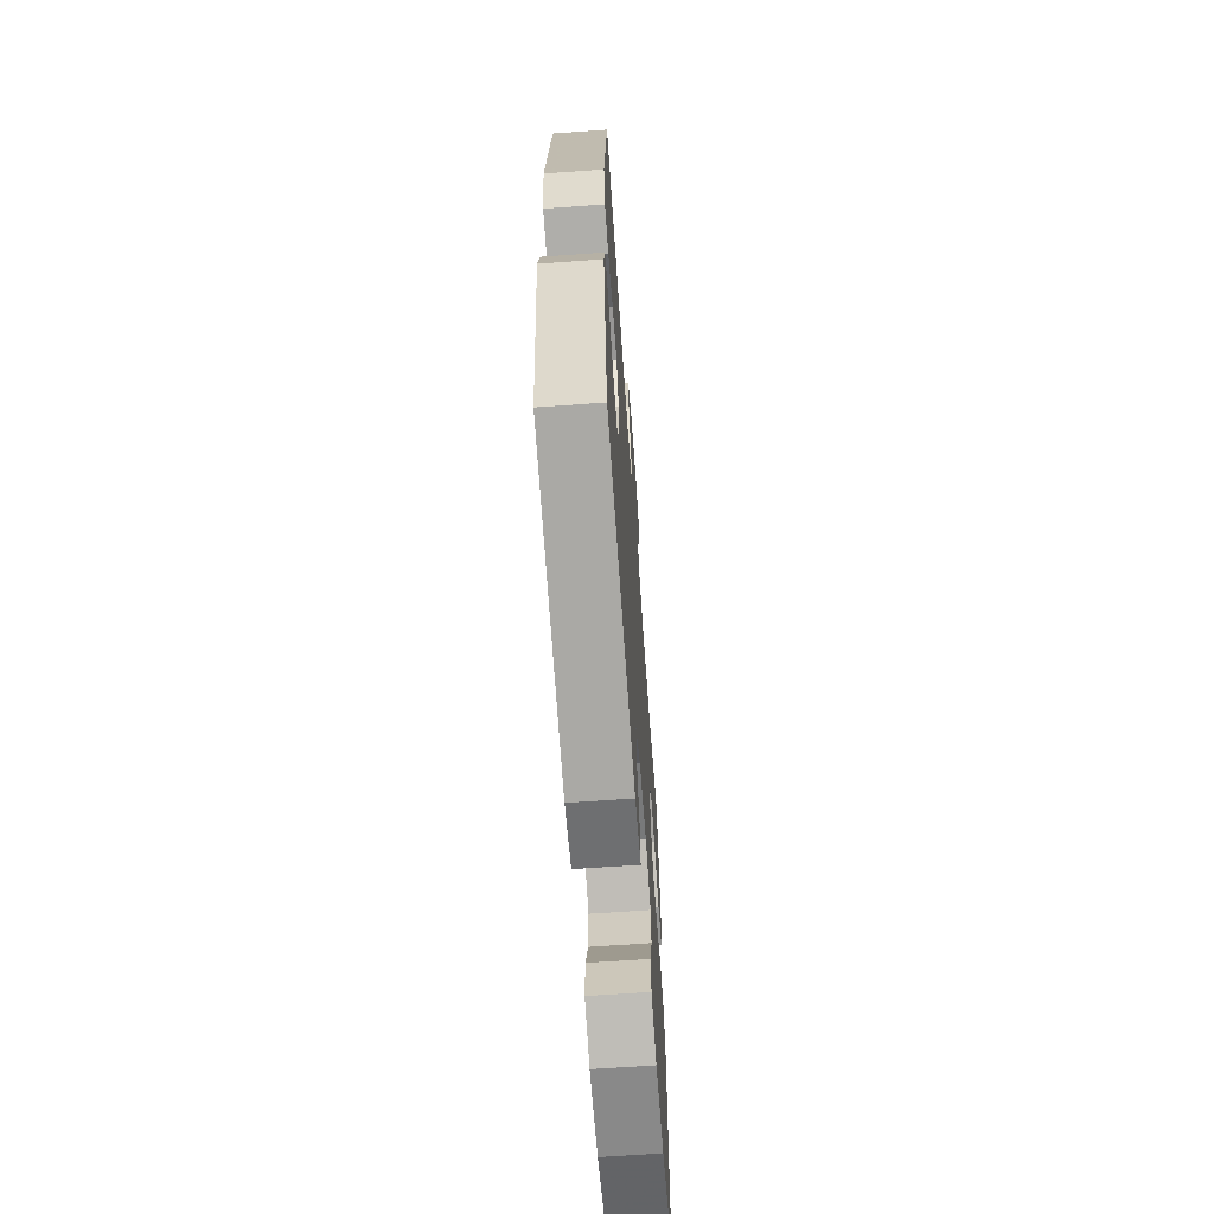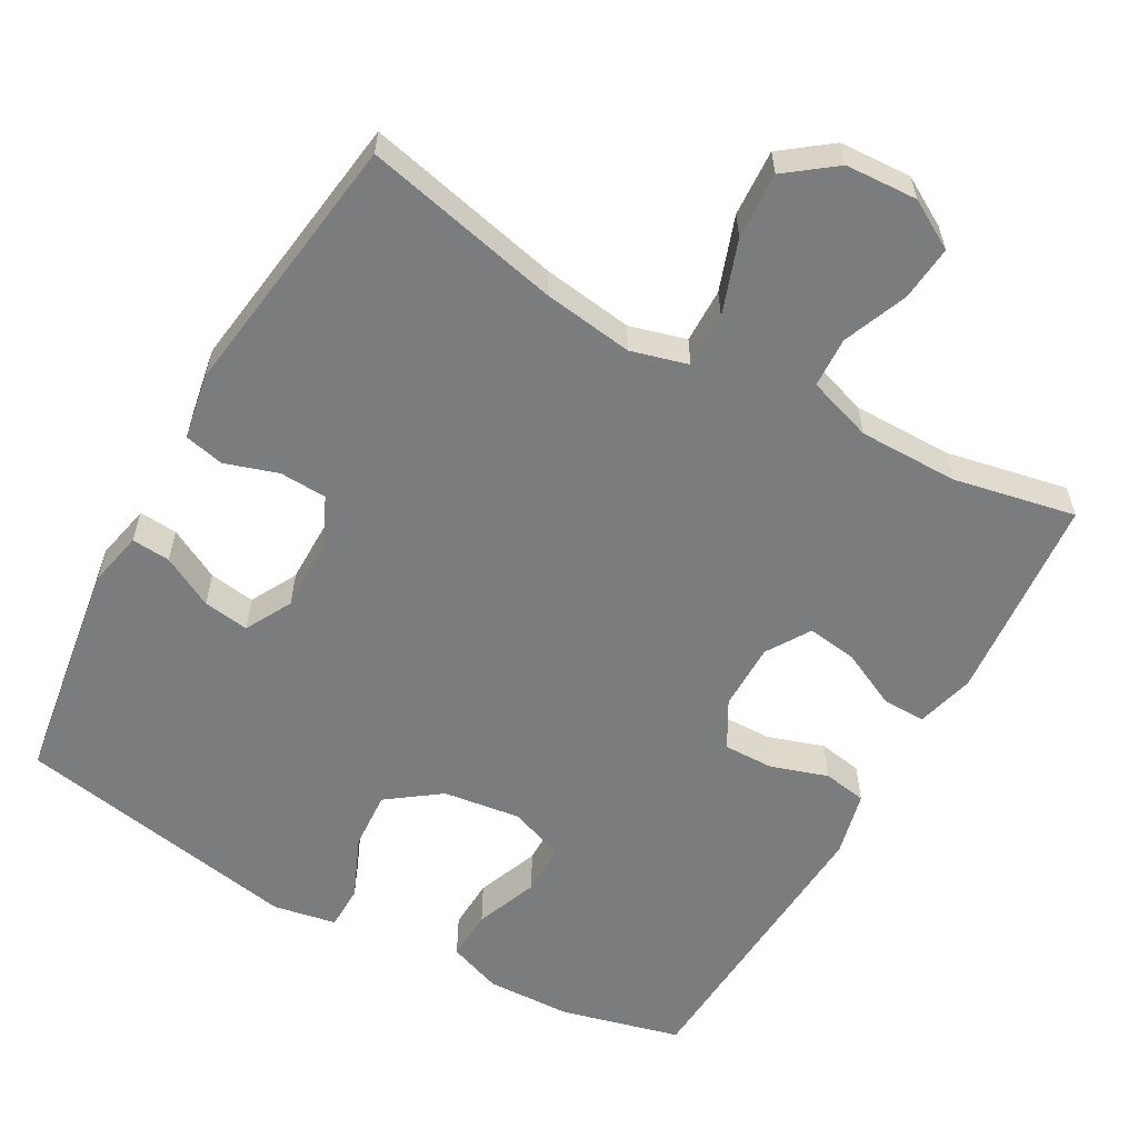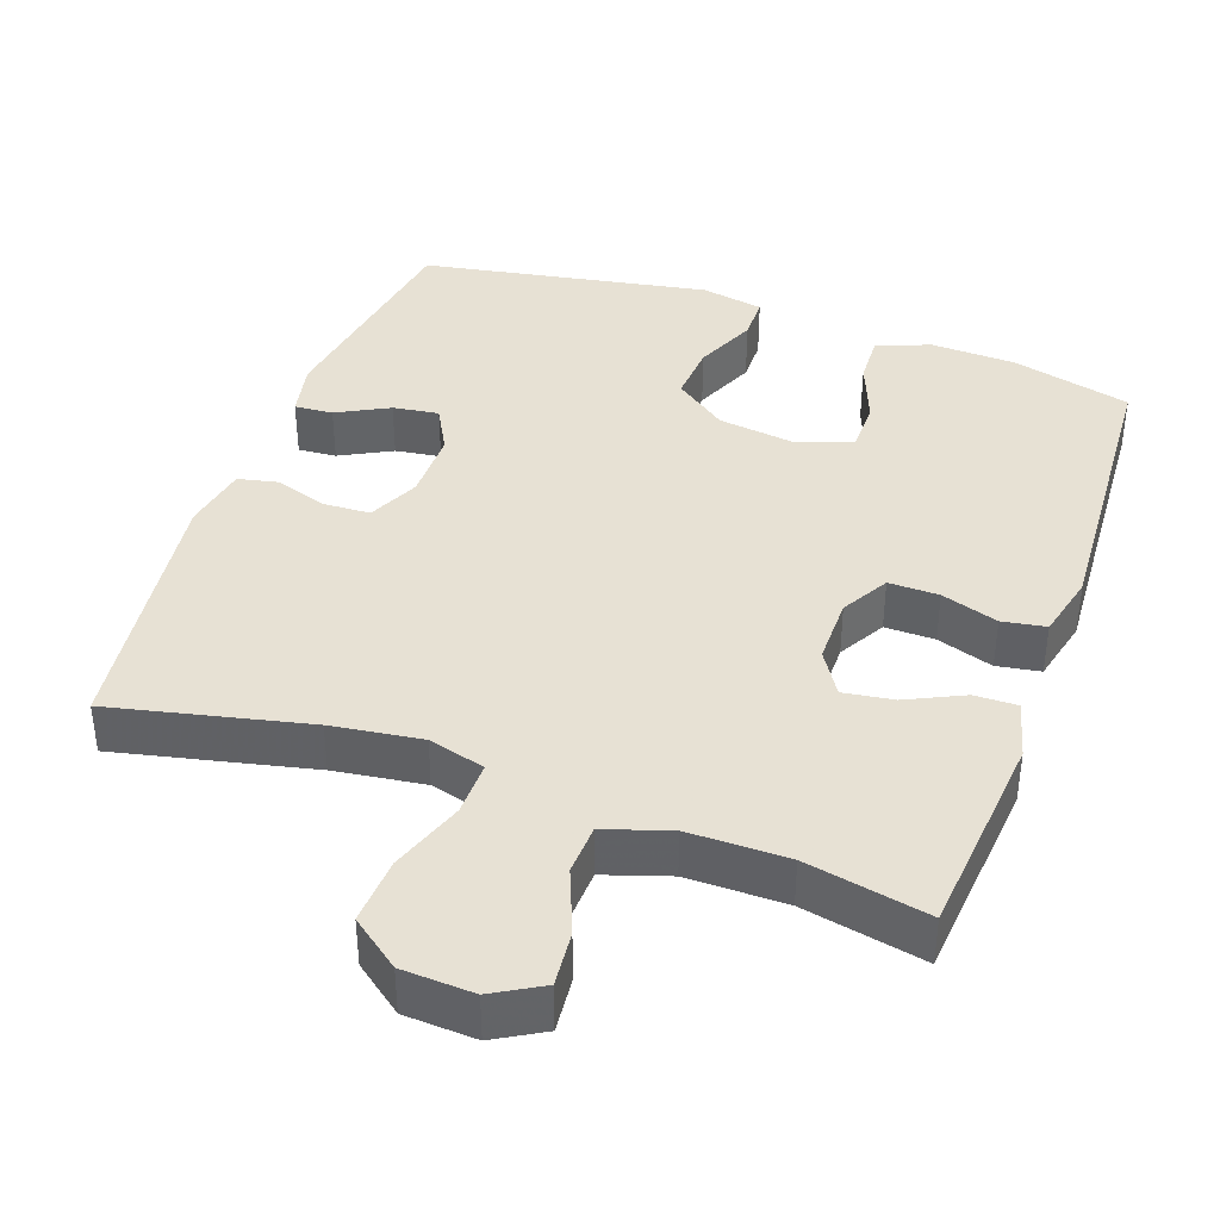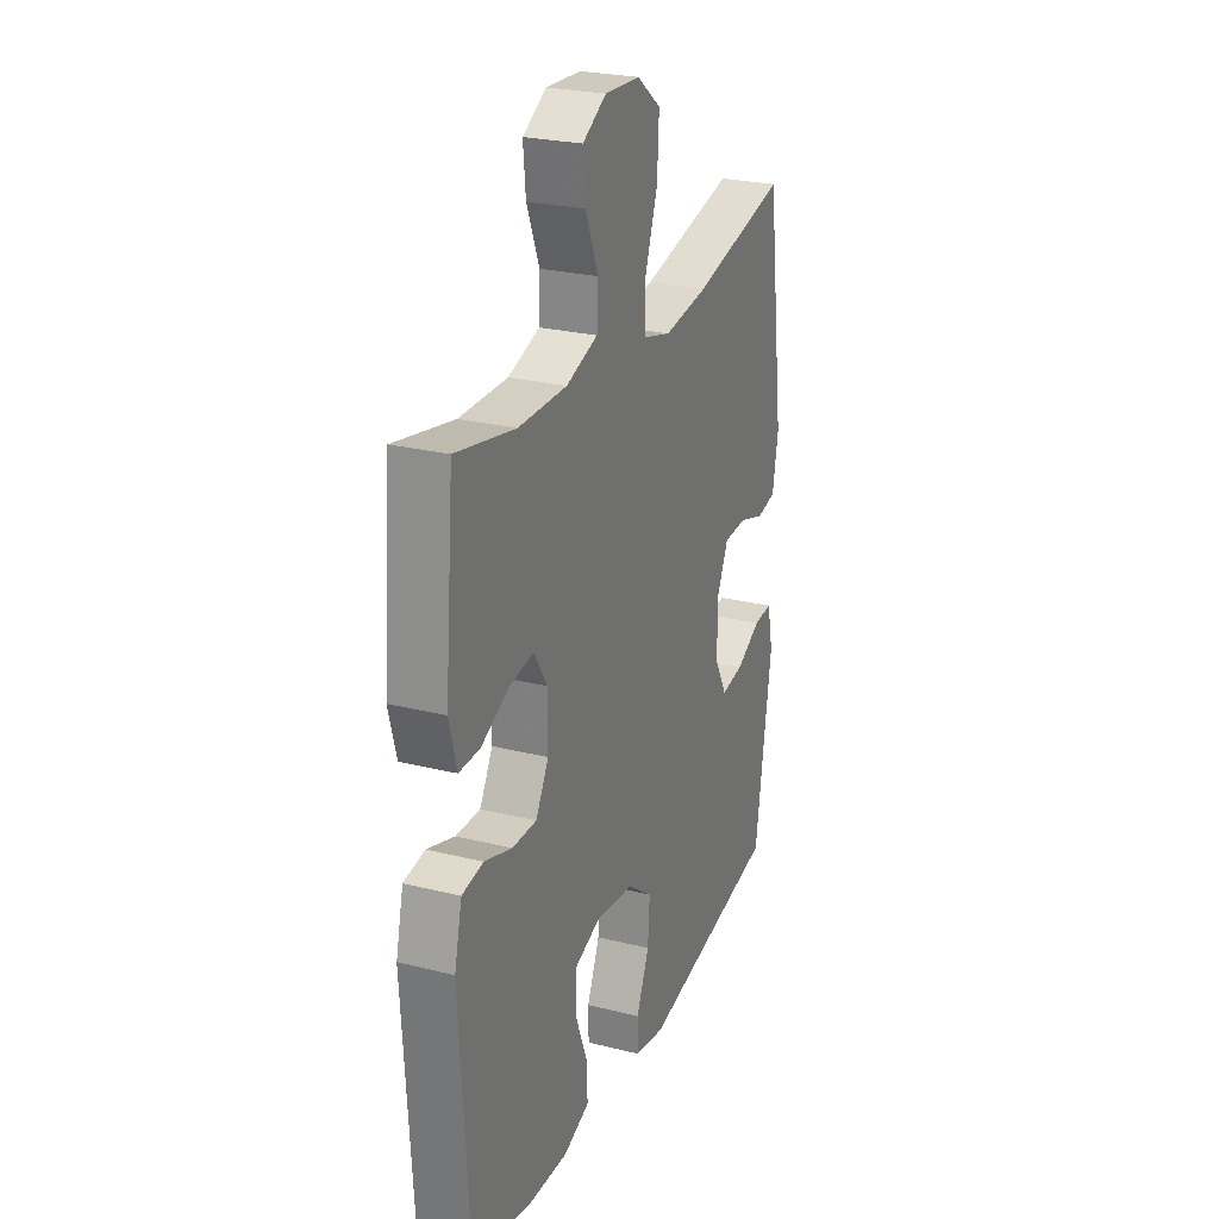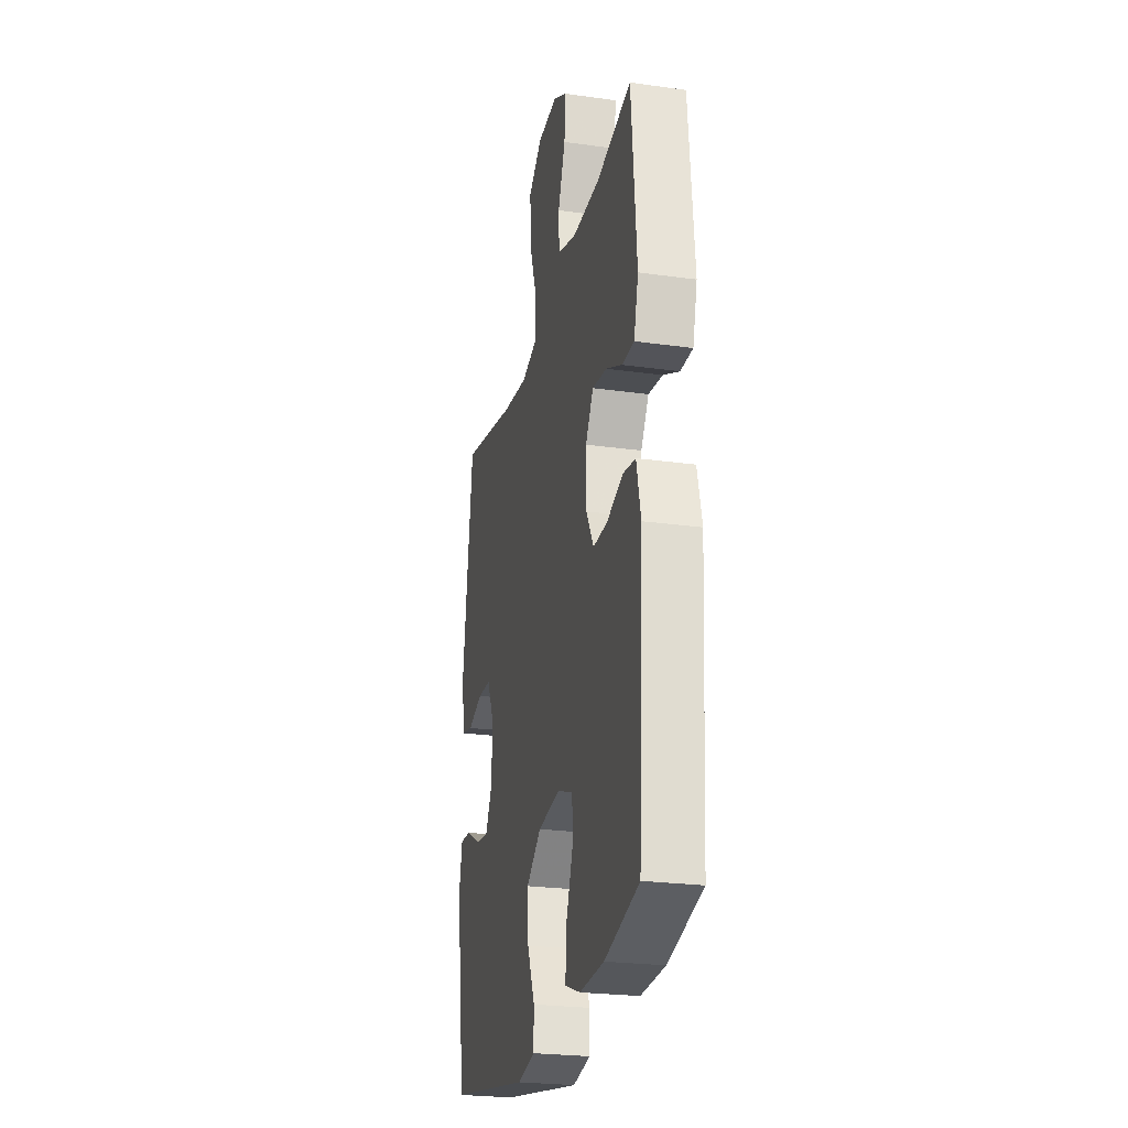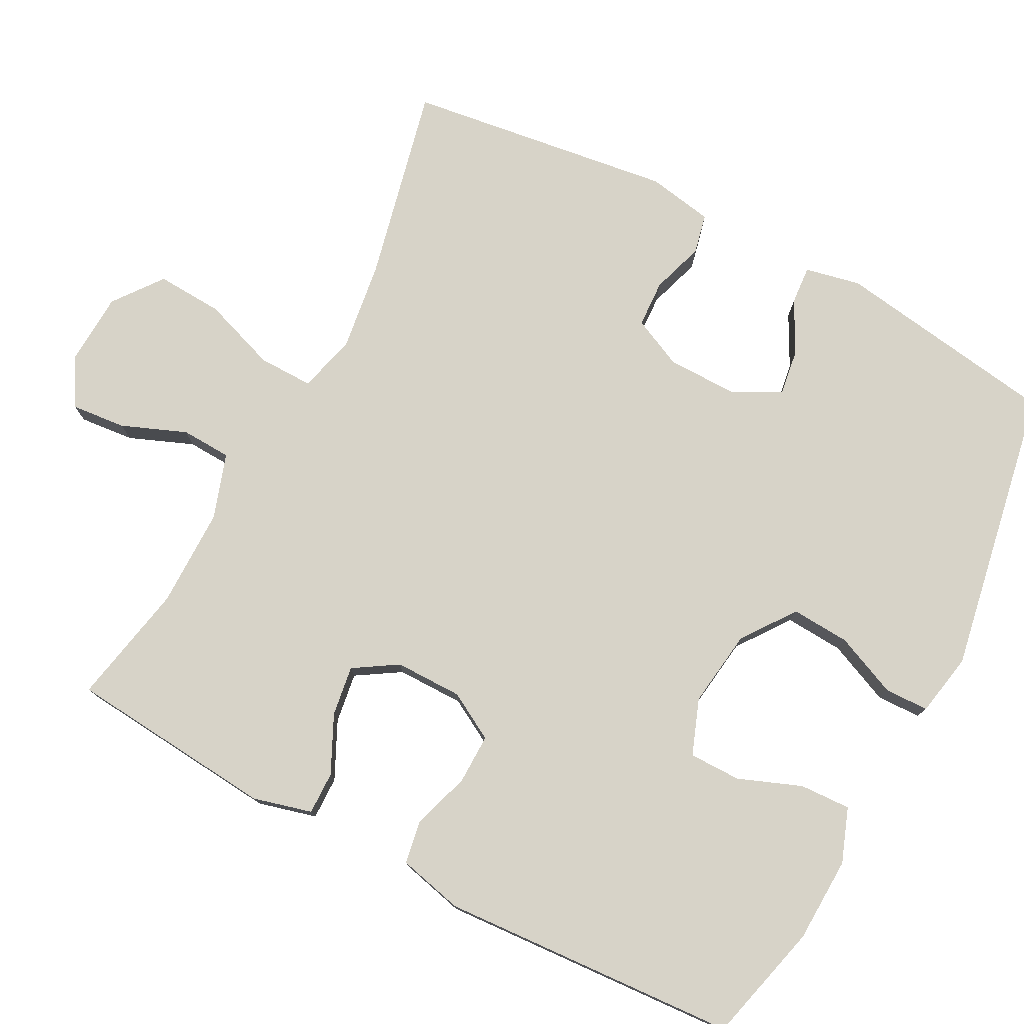
<metadata>
{"format":"obj","ext":"obj","renderer":"f3d","projection":"perspective","resolution":1024,"background":"white","views":[{"elev":-65.2,"azim":-85.9,"up":"+Z"},{"elev":-58.6,"azim":-29.3,"up":"+Y"},{"elev":39.4,"azim":19.7,"up":"+Y"},{"elev":25.5,"azim":111.8,"up":"+Z"},{"elev":-24.8,"azim":77.2,"up":"+Z"},{"elev":77.2,"azim":117.8,"up":"+Y"}]}
</metadata>
<code>
v 0.5 0.07 0.5
v 0.525 0.07 0.219
v 0.504 0.07 0.14
v 0.446 0.07 0.141
v 0.369 0.07 0.178
v 0.301 0.07 0.188
v 0.264 0.07 0.129
v 0.264 0.07 0.038
v 0.3 0.07 -0.026
v 0.368 0.07 -0.025
v 0.445 0.07 0
v 0.504 0.07 -0.01
v 0.525 0.07 -0.098
v 0.5 0.07 -0.5
v 0.338 0.07 -0.541
v 0.223 0.07 -0.545
v 0.15 0.07 -0.518
v 0.153 0.07 -0.449
v 0.186 0.07 -0.364
v 0.186 0.07 -0.294
v 0.111 0.07 -0.266
v 0.006 0.07 -0.28
v -0.065 0.07 -0.332
v -0.06 0.07 -0.411
v -0.024 0.07 -0.495
v -0.025 0.07 -0.555
v -0.11 0.07 -0.571
v -0.5 0.07 -0.5
v -0.546 0.07 -0.196
v -0.53 0.07 -0.121
v -0.478 0.07 -0.125
v -0.408 0.07 -0.162
v -0.346 0.07 -0.171
v -0.312 0.07 -0.108
v -0.312 0.07 -0.012
v -0.344 0.07 0.057
v -0.408 0.07 0.06
v -0.479 0.07 0.037
v -0.533 0.07 0.049
v -0.549 0.07 0.138
v -0.5 0.07 0.5
v -0.235 0.07 0.44
v -0.113 0.07 0.423
v -0.036 0.07 0.444
v -0.037 0.07 0.518
v -0.072 0.07 0.618
v -0.077 0.07 0.708
v -0.011 0.07 0.758
v 0.086 0.07 0.763
v 0.152 0.07 0.725
v 0.145 0.07 0.651
v 0.11 0.07 0.564
v 0.113 0.07 0.496
v 0.201 0.07 0.467
v 0.335 0.07 0.467
v 0.5 0 0.5
v 0.525 0 0.219
v 0.504 0 0.14
v 0.446 0 0.141
v 0.369 0 0.178
v 0.301 0 0.188
v 0.264 0 0.129
v 0.264 0 0.038
v 0.3 0 -0.026
v 0.368 0 -0.025
v 0.445 0 0
v 0.504 0 -0.01
v 0.525 0 -0.098
v 0.5 0 -0.5
v 0.338 0 -0.541
v 0.223 0 -0.545
v 0.15 0 -0.518
v 0.153 0 -0.449
v 0.186 0 -0.364
v 0.186 0 -0.294
v 0.111 0 -0.266
v 0.006 0 -0.28
v -0.065 0 -0.332
v -0.06 0 -0.411
v -0.024 0 -0.495
v -0.025 0 -0.555
v -0.11 0 -0.571
v -0.5 0 -0.5
v -0.546 0 -0.196
v -0.53 0 -0.121
v -0.478 0 -0.125
v -0.408 0 -0.162
v -0.346 0 -0.171
v -0.312 0 -0.108
v -0.312 0 -0.012
v -0.344 0 0.057
v -0.408 0 0.06
v -0.479 0 0.037
v -0.533 0 0.049
v -0.549 0 0.138
v -0.5 0 0.5
v -0.235 0 0.44
v -0.113 0 0.423
v -0.036 0 0.444
v -0.037 0 0.518
v -0.072 0 0.618
v -0.077 0 0.708
v -0.011 0 0.758
v 0.086 0 0.763
v 0.152 0 0.725
v 0.145 0 0.651
v 0.11 0 0.564
v 0.113 0 0.496
v 0.201 0 0.467
v 0.335 0 0.467
f 50 51 52
f 49 50 52
f 48 49 52
f 47 48 52
f 46 47 52
f 45 46 52
f 44 45 52 53
f 40 41 42
f 39 40 42
f 38 39 42
f 37 38 42
f 36 37 42 43
f 35 36 43 44
f 30 31 32
f 29 30 32
f 28 29 32
f 27 28 32
f 26 27 32
f 25 26 32
f 24 25 32
f 23 24 32 33
f 22 23 33 34
f 17 18 19
f 16 17 19
f 15 16 19
f 14 15 19
f 13 14 19
f 12 13 19
f 11 12 19
f 10 11 19
f 9 10 19 20
f 8 9 20 21
f 3 4 5
f 2 3 5
f 1 2 5
f 55 1 5
f 54 55 5 6
f 44 53 54
f 35 44 54
f 34 35 54
f 22 34 54
f 21 22 54
f 8 21 54
f 7 8 54
f 6 7 54
f 107 106 105
f 107 105 104
f 107 104 103
f 107 103 102
f 107 102 101
f 107 101 100
f 108 107 100 99
f 97 96 95
f 97 95 94
f 97 94 93
f 97 93 92
f 98 97 92 91
f 99 98 91 90
f 87 86 85
f 87 85 84
f 87 84 83
f 87 83 82
f 87 82 81
f 87 81 80
f 87 80 79
f 88 87 79 78
f 89 88 78 77
f 74 73 72
f 74 72 71
f 74 71 70
f 74 70 69
f 74 69 68
f 74 68 67
f 74 67 66
f 74 66 65
f 75 74 65 64
f 76 75 64 63
f 60 59 58
f 60 58 57
f 60 57 56
f 60 56 110
f 61 60 110 109
f 109 108 99
f 109 99 90
f 109 90 89
f 109 89 77
f 109 77 76
f 109 76 63
f 109 63 62
f 109 62 61
f 1 56 57 2
f 2 57 58 3
f 3 58 59 4
f 4 59 60 5
f 5 60 61 6
f 6 61 62 7
f 7 62 63 8
f 8 63 64 9
f 9 64 65 10
f 10 65 66 11
f 11 66 67 12
f 12 67 68 13
f 13 68 69 14
f 14 69 70 15
f 15 70 71 16
f 16 71 72 17
f 17 72 73 18
f 18 73 74 19
f 19 74 75 20
f 20 75 76 21
f 21 76 77 22
f 22 77 78 23
f 23 78 79 24
f 24 79 80 25
f 25 80 81 26
f 26 81 82 27
f 27 82 83 28
f 28 83 84 29
f 29 84 85 30
f 30 85 86 31
f 31 86 87 32
f 32 87 88 33
f 33 88 89 34
f 34 89 90 35
f 35 90 91 36
f 36 91 92 37
f 37 92 93 38
f 38 93 94 39
f 39 94 95 40
f 40 95 96 41
f 41 96 97 42
f 42 97 98 43
f 43 98 99 44
f 44 99 100 45
f 45 100 101 46
f 46 101 102 47
f 47 102 103 48
f 48 103 104 49
f 49 104 105 50
f 50 105 106 51
f 51 106 107 52
f 52 107 108 53
f 53 108 109 54
f 54 109 110 55
f 55 110 56 1

</code>
